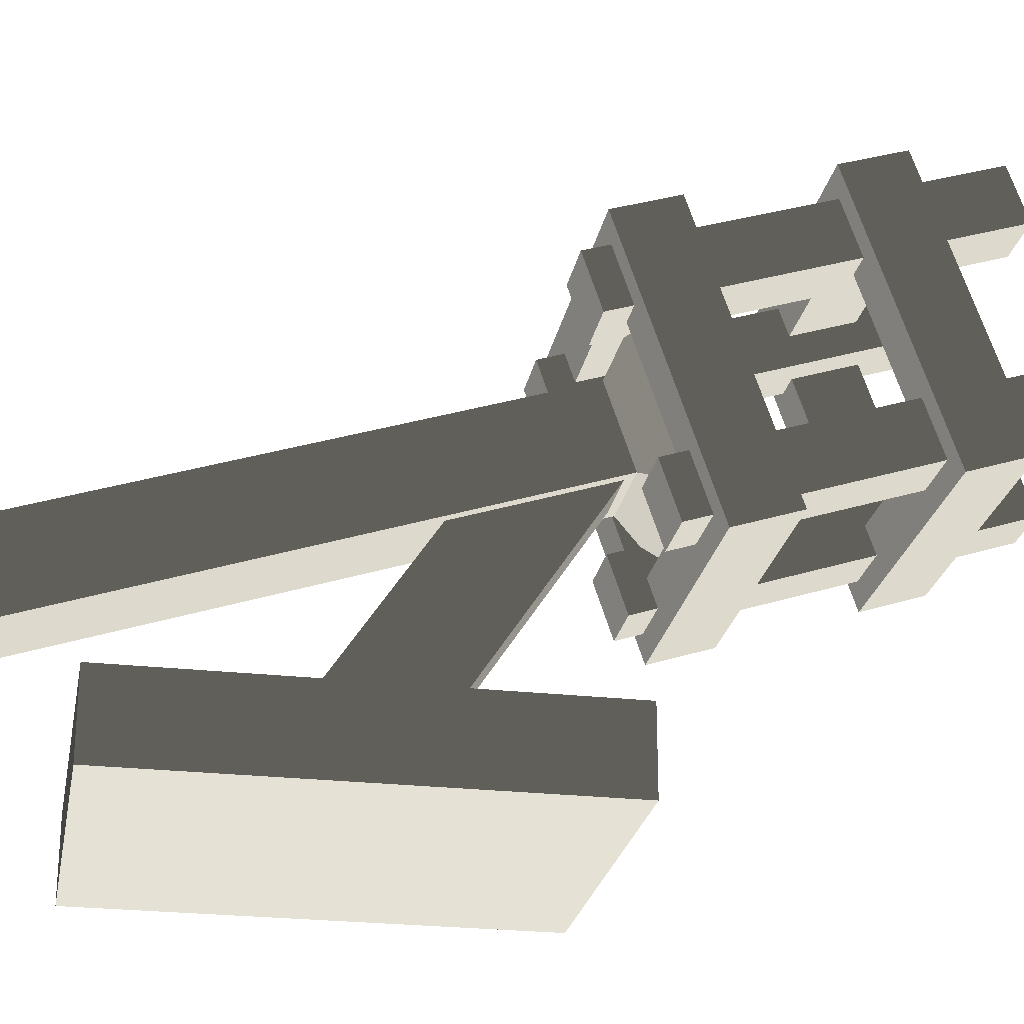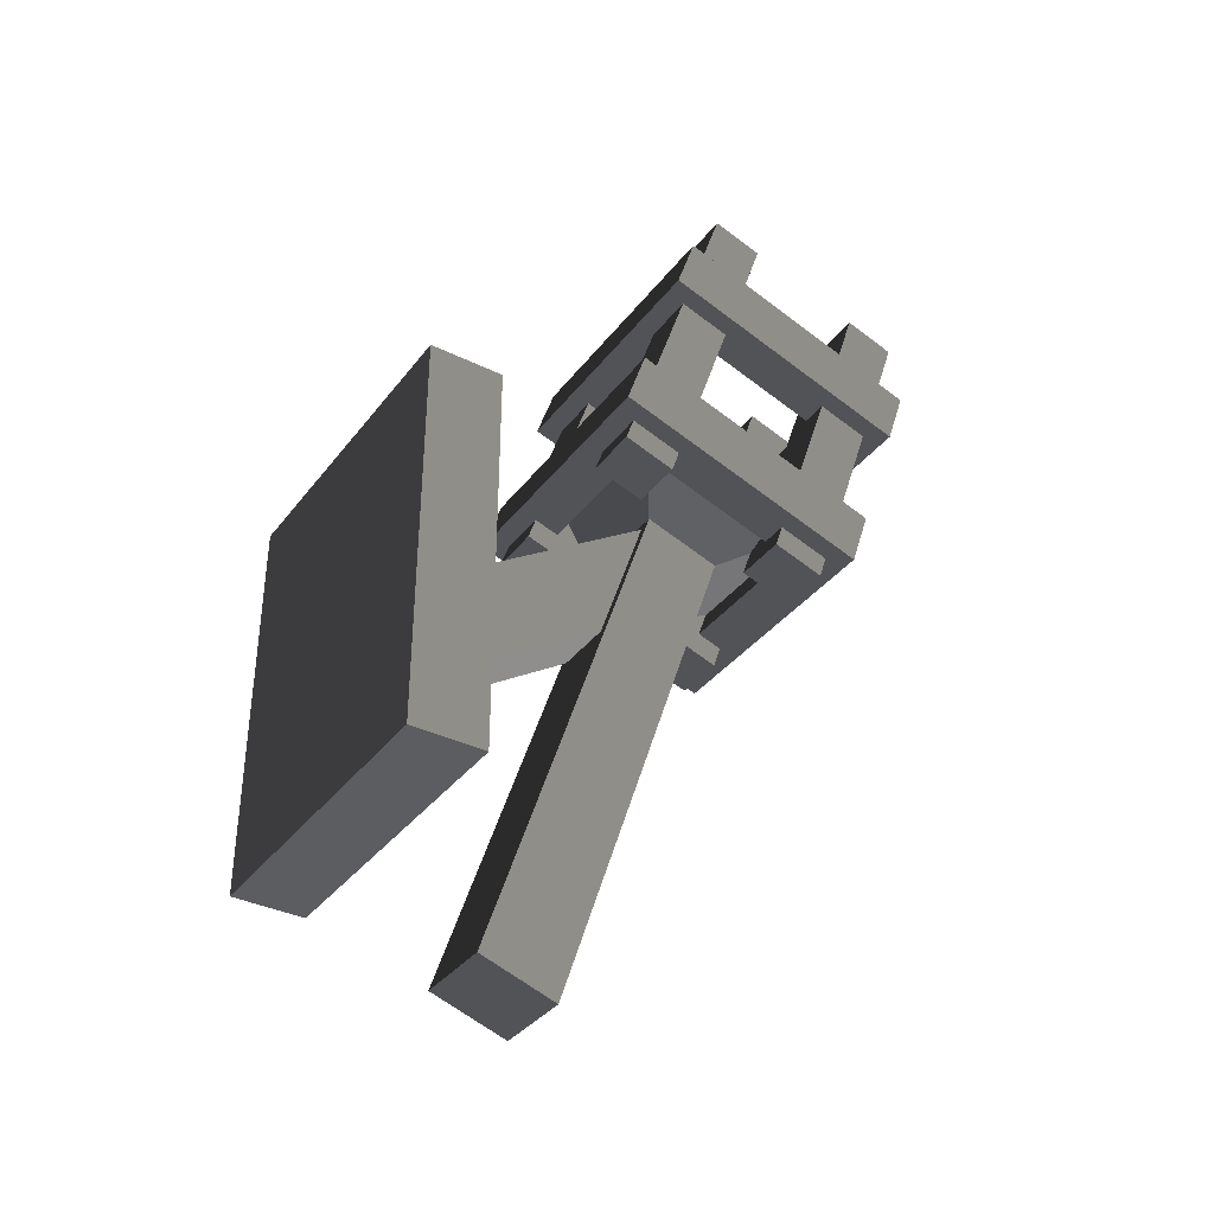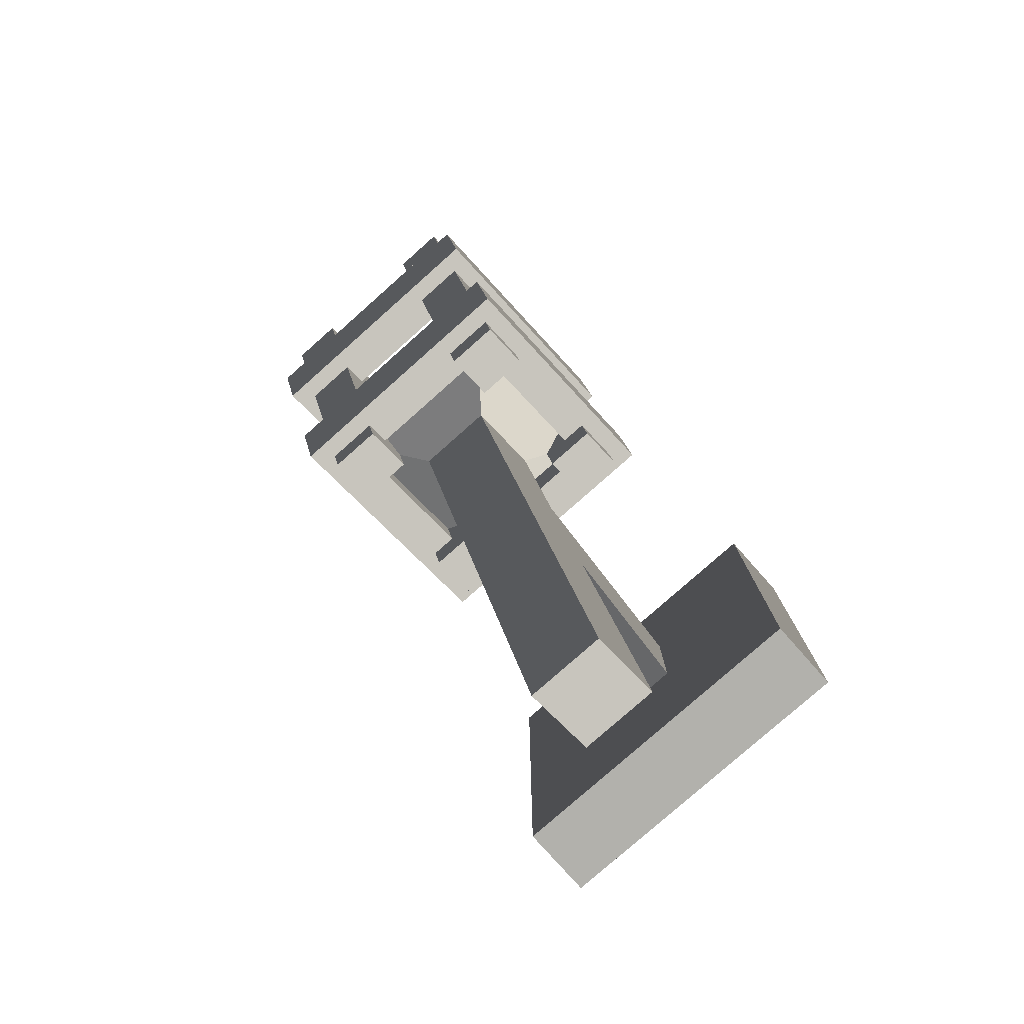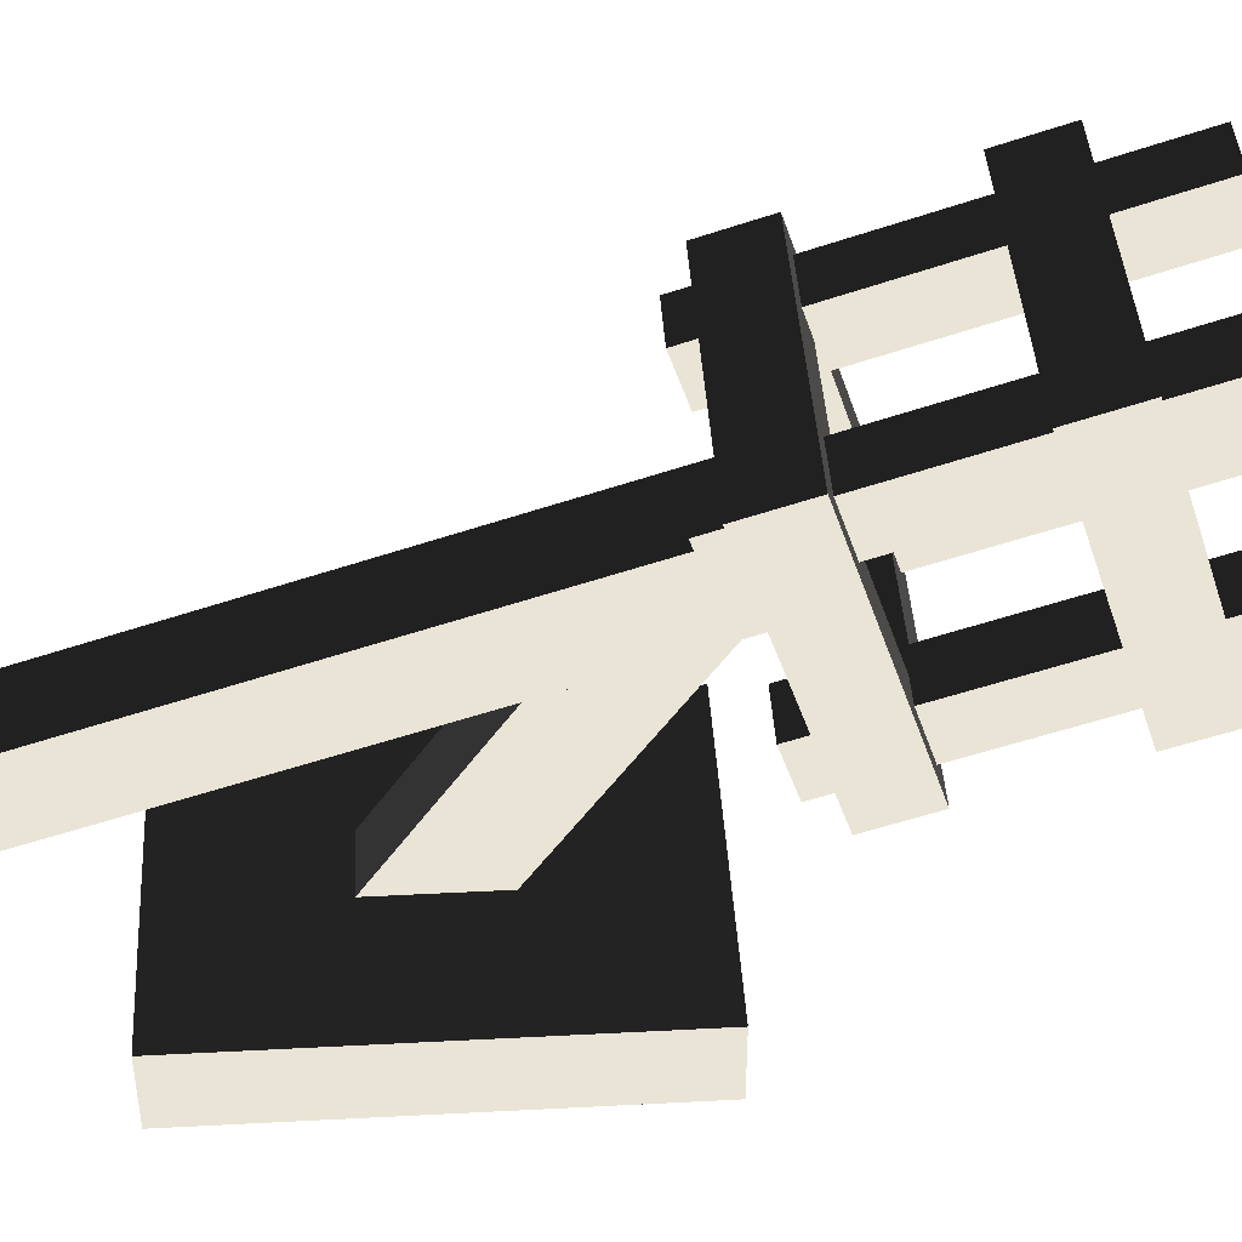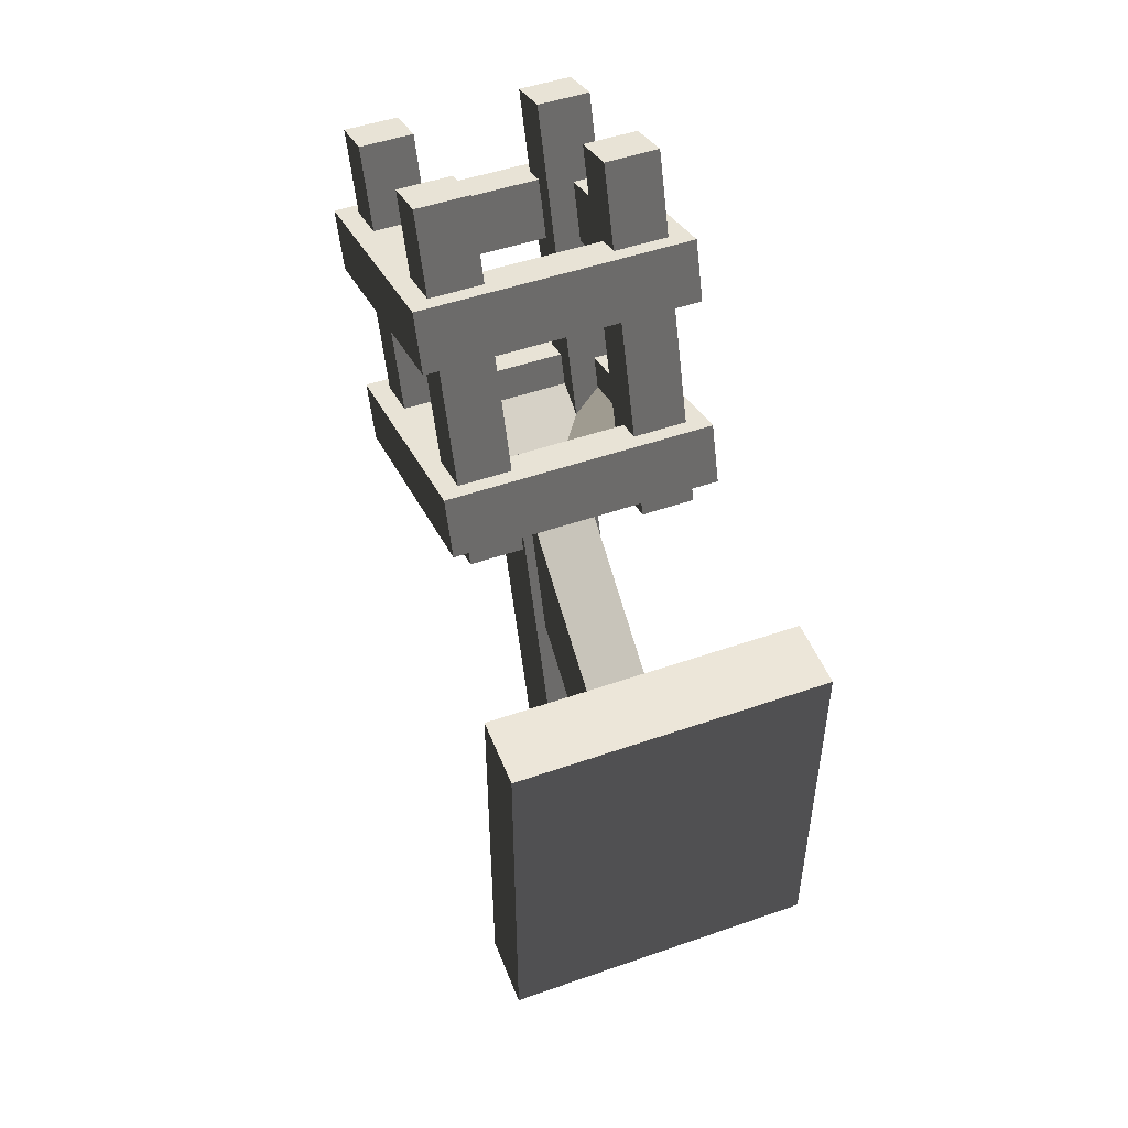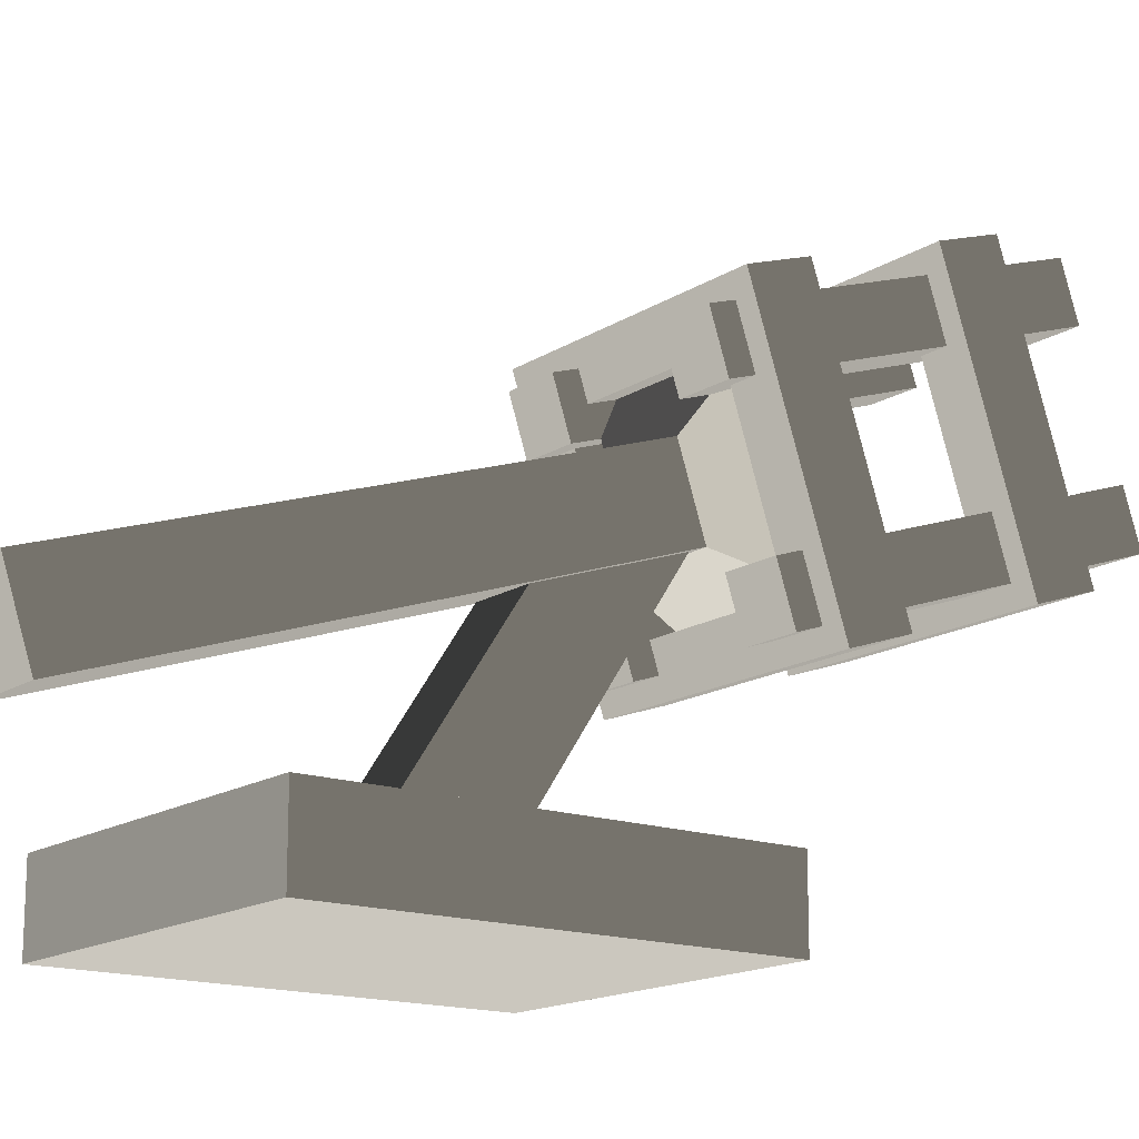
<metadata>
{"format":"obj","ext":"obj","renderer":"f3d","projection":"perspective","resolution":1024,"background":"white","views":[{"elev":-25.0,"azim":79.5,"up":"+Z"},{"elev":-36.3,"azim":-122.5,"up":"+Y"},{"elev":-78.9,"azim":41.6,"up":"+Y"},{"elev":42.4,"azim":86.4,"up":"+Z"},{"elev":49.3,"azim":158.9,"up":"+Y"},{"elev":-15.7,"azim":52.9,"up":"+Z"}]}
</metadata>
<code>
v 0.07546 0.4463 0.7147
v 0.173 0.4991 0.835
v 0.173 0.6081 0.5066
v 0.07546 0.4939 0.5715
v -0.173 0.4991 0.835
v -0.07545 0.4463 0.7147
v -0.07545 0.4939 0.5715
v -0.173 0.6081 0.5066
v -0.07545 -0.5172 0.3947
v 0.07546 -0.5172 0.3947
v 0.07546 -0.4697 0.2514
v -0.07545 -0.4697 0.2514
v 0.07546 0.4939 0.5715
v 0.173 0.6081 0.5066
v -0.173 0.6081 0.5066
v -0.07545 0.4939 0.5715
v -0.07545 0.4463 0.7147
v -0.173 0.4991 0.835
v 0.173 0.4991 0.835
v 0.07546 0.4463 0.7147
v 0.07546 -0.5172 0.3947
v 0.07546 0.4463 0.7147
v 0.07546 0.4939 0.5715
v 0.07546 -0.4697 0.2514
v 0.07546 -0.4697 0.2514
v 0.07546 0.4939 0.5715
v -0.07545 0.4939 0.5715
v -0.07545 -0.4697 0.2514
v -0.07545 0.4463 0.7147
v -0.07545 -0.5172 0.3947
v -0.07545 -0.4697 0.2514
v -0.07545 0.4939 0.5715
v -0.07545 -0.5172 0.3947
v -0.07545 0.4463 0.7147
v 0.07546 0.4463 0.7147
v 0.07546 -0.5172 0.3947
v -0.2541 0.4184 0.8936
v -0.2541 0.5286 0.9302
v 0.2541 0.5286 0.9302
v 0.2541 0.4184 0.8936
v -0.2541 0.6888 0.448
v -0.2541 0.5786 0.4114
v 0.2541 0.5786 0.4114
v 0.2541 0.6888 0.448
v 0.2541 0.4184 0.8936
v 0.2541 0.5286 0.9302
v 0.2541 0.6888 0.448
v 0.2541 0.5786 0.4114
v -0.2541 0.5786 0.4114
v -0.2541 0.6888 0.448
v -0.2541 0.5286 0.9302
v -0.2541 0.4184 0.8936
v -0.2541 0.5286 0.9302
v -0.1668 0.5561 0.8474
v 0.1668 0.5561 0.8474
v 0.2541 0.5286 0.9302
v 0.1668 0.6612 0.5309
v 0.2541 0.6888 0.448
v -0.1668 0.6612 0.5309
v -0.2541 0.6888 0.448
v -0.2541 0.5786 0.4114
v -0.1668 0.5511 0.4943
v 0.1668 0.5511 0.4943
v 0.2541 0.5786 0.4114
v 0.1668 0.446 0.8108
v 0.2541 0.4184 0.8936
v -0.1668 0.446 0.8108
v -0.2541 0.4184 0.8936
v 0.1668 0.6612 0.5309
v 0.1668 0.5511 0.4943
v -0.1668 0.5511 0.4943
v -0.1668 0.6612 0.5309
v -0.1668 0.6612 0.5309
v -0.1668 0.5511 0.4943
v -0.1668 0.446 0.8108
v -0.1668 0.5561 0.8474
v 0.1668 0.6612 0.5309
v 0.1668 0.5561 0.8474
v 0.1668 0.446 0.8108
v 0.1668 0.5511 0.4943
v 0.1668 0.5561 0.8474
v -0.1668 0.5561 0.8474
v -0.1668 0.446 0.8108
v 0.1668 0.446 0.8108
v 0.2171 0.3856 0.8438
v 0.2171 1.033 1.059
v 0.2171 1.065 0.9634
v 0.2171 0.4173 0.7482
v 0.2171 1.033 1.059
v 0.1164 1.033 1.059
v 0.1164 1.065 0.9634
v 0.2171 1.065 0.9634
v 0.1164 1.033 1.059
v 0.1164 0.3856 0.8438
v 0.1164 0.4173 0.7482
v 0.1164 1.065 0.9634
v 0.1164 0.3856 0.8438
v 0.2171 0.3856 0.8438
v 0.2171 0.4173 0.7482
v 0.1164 0.4173 0.7482
v 0.2171 0.4173 0.7482
v 0.2171 1.065 0.9634
v 0.1164 1.065 0.9634
v 0.1164 0.4173 0.7482
v 0.1164 0.3856 0.8438
v 0.1164 1.033 1.059
v 0.2171 1.033 1.059
v 0.2171 0.3856 0.8438
v -0.2541 0.7604 1.007
v -0.2541 0.8706 1.044
v 0.2541 0.8706 1.044
v 0.2541 0.7604 1.007
v -0.2541 1.031 0.5616
v -0.2541 0.9206 0.525
v 0.2541 0.9206 0.525
v 0.2541 1.031 0.5616
v 0.2541 0.7604 1.007
v 0.2541 0.8706 1.044
v 0.2541 1.031 0.5616
v 0.2541 0.9206 0.525
v -0.2541 0.9206 0.525
v -0.2541 1.031 0.5616
v -0.2541 0.8706 1.044
v -0.2541 0.7604 1.007
v -0.2541 0.8706 1.044
v -0.1668 0.8981 0.961
v 0.1668 0.8981 0.961
v 0.2541 0.8706 1.044
v 0.1668 1.003 0.6445
v 0.2541 1.031 0.5616
v -0.1668 1.003 0.6445
v -0.2541 1.031 0.5616
v -0.2541 0.9206 0.525
v -0.1668 0.8931 0.6079
v 0.1668 0.8931 0.6079
v 0.2541 0.9206 0.525
v 0.1668 0.788 0.9244
v 0.2541 0.7604 1.007
v -0.1668 0.788 0.9244
v -0.2541 0.7604 1.007
v 0.1668 1.003 0.6445
v 0.1668 0.8931 0.6079
v -0.1668 0.8931 0.6079
v -0.1668 1.003 0.6445
v -0.1668 1.003 0.6445
v -0.1668 0.8931 0.6079
v -0.1668 0.788 0.9244
v -0.1668 0.8981 0.961
v 0.1668 1.003 0.6445
v 0.1668 0.8981 0.961
v 0.1668 0.788 0.9244
v 0.1668 0.8931 0.6079
v 0.1668 0.8981 0.961
v -0.1668 0.8981 0.961
v -0.1668 0.788 0.9244
v 0.1668 0.788 0.9244
v 0.2171 0.4907 0.5273
v 0.2171 1.139 0.7424
v 0.2171 1.17 0.6469
v 0.2171 0.5224 0.4317
v 0.2171 1.139 0.7424
v 0.1164 1.139 0.7424
v 0.1164 1.17 0.6469
v 0.2171 1.17 0.6469
v 0.1164 1.139 0.7424
v 0.1164 0.4907 0.5273
v 0.1164 0.5224 0.4317
v 0.1164 1.17 0.6469
v 0.1164 0.4907 0.5273
v 0.2171 0.4907 0.5273
v 0.2171 0.5224 0.4317
v 0.1164 0.5224 0.4317
v 0.2171 0.5224 0.4317
v 0.2171 1.17 0.6469
v 0.1164 1.17 0.6469
v 0.1164 0.5224 0.4317
v 0.1164 0.4907 0.5273
v 0.1164 1.139 0.7424
v 0.2171 1.139 0.7424
v 0.2171 0.4907 0.5273
v -0.1164 0.4907 0.5273
v -0.1164 1.139 0.7424
v -0.1164 1.17 0.6469
v -0.1164 0.5224 0.4317
v -0.1164 1.139 0.7424
v -0.2171 1.139 0.7424
v -0.2171 1.17 0.6469
v -0.1164 1.17 0.6469
v -0.2171 1.139 0.7424
v -0.2171 0.4907 0.5273
v -0.2171 0.5224 0.4317
v -0.2171 1.17 0.6469
v -0.2171 0.4907 0.5273
v -0.1164 0.4907 0.5273
v -0.1164 0.5224 0.4317
v -0.2171 0.5224 0.4317
v -0.1164 0.5224 0.4317
v -0.1164 1.17 0.6469
v -0.2171 1.17 0.6469
v -0.2171 0.5224 0.4317
v -0.2171 0.4907 0.5273
v -0.2171 1.139 0.7424
v -0.1164 1.139 0.7424
v -0.1164 0.4907 0.5273
v -0.1164 0.3856 0.8438
v -0.1164 1.033 1.059
v -0.1164 1.065 0.9634
v -0.1164 0.4173 0.7482
v -0.1164 1.033 1.059
v -0.2171 1.033 1.059
v -0.2171 1.065 0.9634
v -0.1164 1.065 0.9634
v -0.2171 1.033 1.059
v -0.2171 0.3856 0.8438
v -0.2171 0.4173 0.7482
v -0.2171 1.065 0.9634
v -0.2171 0.3856 0.8438
v -0.1164 0.3856 0.8438
v -0.1164 0.4173 0.7482
v -0.2171 0.4173 0.7482
v -0.1164 0.4173 0.7482
v -0.1164 1.065 0.9634
v -0.2171 1.065 0.9634
v -0.2171 0.4173 0.7482
v -0.2171 0.3856 0.8438
v -0.2171 1.033 1.059
v -0.1164 1.033 1.059
v -0.1164 0.3856 0.8438
v 0.2987 -0.2753 0.1353
v 0.2987 0.4605 0.1353
v 0.2987 0.4605 1.548e-07
v 0.2987 -0.2753 1.548e-07
v 0.2987 0.4605 0.1353
v -0.2987 0.4605 0.1353
v -0.2987 0.4605 1.592e-07
v 0.2987 0.4605 1.548e-07
v -0.2987 0.4605 0.1353
v -0.2987 -0.2753 0.1353
v -0.2987 -0.2753 1.592e-07
v -0.2987 0.4605 1.592e-07
v -0.2987 -0.2753 0.1353
v 0.2987 -0.2753 0.1353
v 0.2987 -0.2753 1.548e-07
v -0.2987 -0.2753 1.592e-07
v 0.2987 -0.2753 1.548e-07
v 0.2987 0.4605 1.548e-07
v -0.2987 0.4605 1.592e-07
v -0.2987 -0.2753 1.592e-07
v -0.05741 0.292 0.5895
v -0.05741 0.4944 0.5895
v 0.05742 0.4944 0.5895
v 0.05742 0.292 0.5895
v -0.2987 -0.2753 0.1353
v -0.0574 -0.008624 0.1353
v 0.05742 -0.008624 0.1353
v 0.2987 -0.2753 0.1353
v 0.05742 0.1937 0.1353
v 0.2987 0.4605 0.1353
v -0.0574 0.1937 0.1353
v -0.2987 0.4605 0.1353
v -0.0574 -0.008624 0.1353
v -0.05741 0.292 0.5895
v 0.05742 0.292 0.5895
v 0.05742 -0.008624 0.1353
v 0.05742 -0.008624 0.1353
v 0.05742 0.292 0.5895
v 0.05742 0.4944 0.5895
v 0.05742 0.1937 0.1353
v 0.05742 0.1937 0.1353
v 0.05742 0.4944 0.5895
v -0.05741 0.4944 0.5895
v -0.0574 0.1937 0.1353
v -0.0574 0.1937 0.1353
v -0.05741 0.4944 0.5895
v -0.05741 0.292 0.5895
v -0.0574 -0.008624 0.1353
g SD_Prop_Torch_15_2983_202
f 1 3 2
f 1 4 3
f 5 7 6
f 5 8 7
f 9 11 10
f 9 12 11
f 13 15 14
f 13 16 15
f 17 19 18
f 17 20 19
f 21 23 22
f 21 24 23
f 25 27 26
f 25 28 27
f 29 31 30
f 29 32 31
f 33 35 34
f 33 36 35
f 37 39 38
f 37 40 39
f 41 43 42
f 41 44 43
f 45 47 46
f 45 48 47
f 49 51 50
f 49 52 51
f 53 55 54
f 53 56 55
f 56 57 55
f 56 58 57
f 58 59 57
f 58 60 59
f 60 54 59
f 60 53 54
f 61 63 62
f 61 64 63
f 64 65 63
f 64 66 65
f 66 67 65
f 66 68 67
f 68 62 67
f 68 61 62
f 69 71 70
f 69 72 71
f 73 75 74
f 73 76 75
f 77 79 78
f 77 80 79
f 81 83 82
f 81 84 83
f 85 87 86
f 85 88 87
f 89 91 90
f 89 92 91
f 93 95 94
f 93 96 95
f 97 99 98
f 97 100 99
f 101 103 102
f 101 104 103
f 105 107 106
f 105 108 107
f 109 111 110
f 109 112 111
f 113 115 114
f 113 116 115
f 117 119 118
f 117 120 119
f 121 123 122
f 121 124 123
f 125 127 126
f 125 128 127
f 128 129 127
f 128 130 129
f 130 131 129
f 130 132 131
f 132 126 131
f 132 125 126
f 133 135 134
f 133 136 135
f 136 137 135
f 136 138 137
f 138 139 137
f 138 140 139
f 140 134 139
f 140 133 134
f 141 143 142
f 141 144 143
f 145 147 146
f 145 148 147
f 149 151 150
f 149 152 151
f 153 155 154
f 153 156 155
f 157 159 158
f 157 160 159
f 161 163 162
f 161 164 163
f 165 167 166
f 165 168 167
f 169 171 170
f 169 172 171
f 173 175 174
f 173 176 175
f 177 179 178
f 177 180 179
f 181 183 182
f 181 184 183
f 185 187 186
f 185 188 187
f 189 191 190
f 189 192 191
f 193 195 194
f 193 196 195
f 197 199 198
f 197 200 199
f 201 203 202
f 201 204 203
f 205 207 206
f 205 208 207
f 209 211 210
f 209 212 211
f 213 215 214
f 213 216 215
f 217 219 218
f 217 220 219
f 221 223 222
f 221 224 223
f 225 227 226
f 225 228 227
f 229 231 230
f 229 232 231
f 233 235 234
f 233 236 235
f 237 239 238
f 237 240 239
f 241 243 242
f 241 244 243
f 245 247 246
f 245 248 247
f 249 251 250
f 249 252 251
f 253 255 254
f 253 256 255
f 256 257 255
f 256 258 257
f 258 259 257
f 258 260 259
f 260 254 259
f 260 253 254
f 261 263 262
f 261 264 263
f 265 267 266
f 265 268 267
f 269 271 270
f 269 272 271
f 273 275 274
f 273 276 275

</code>
